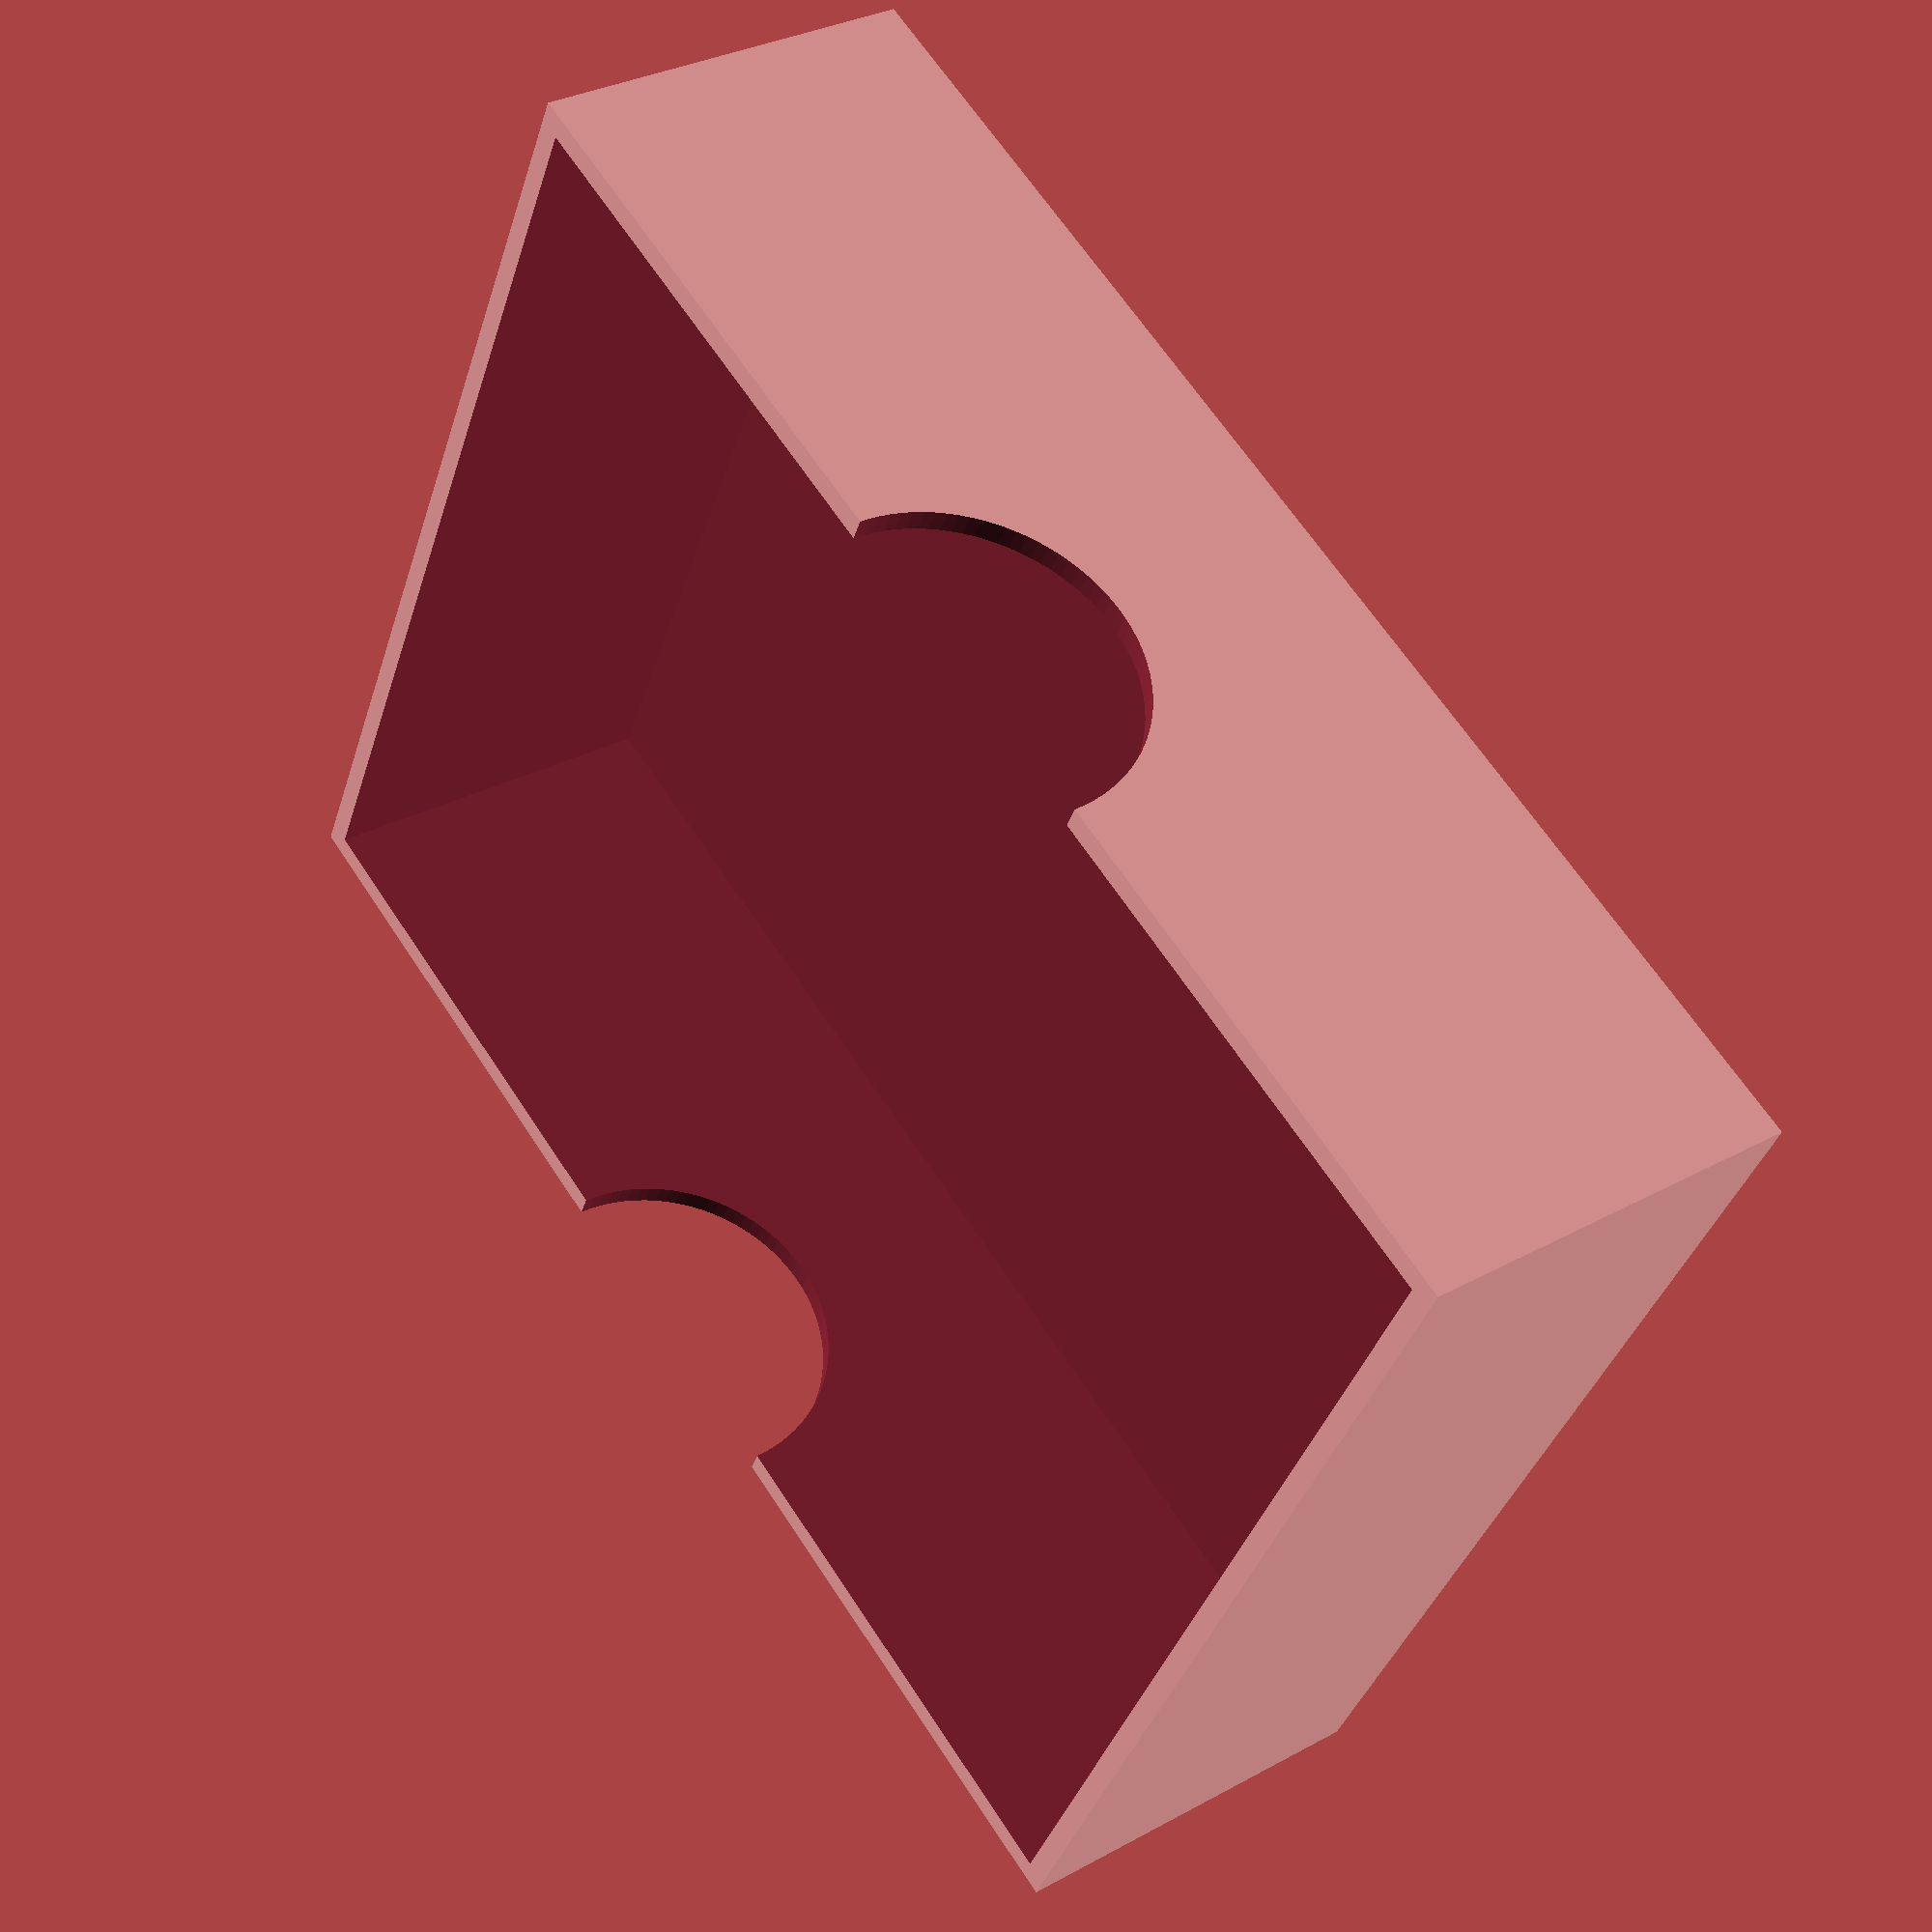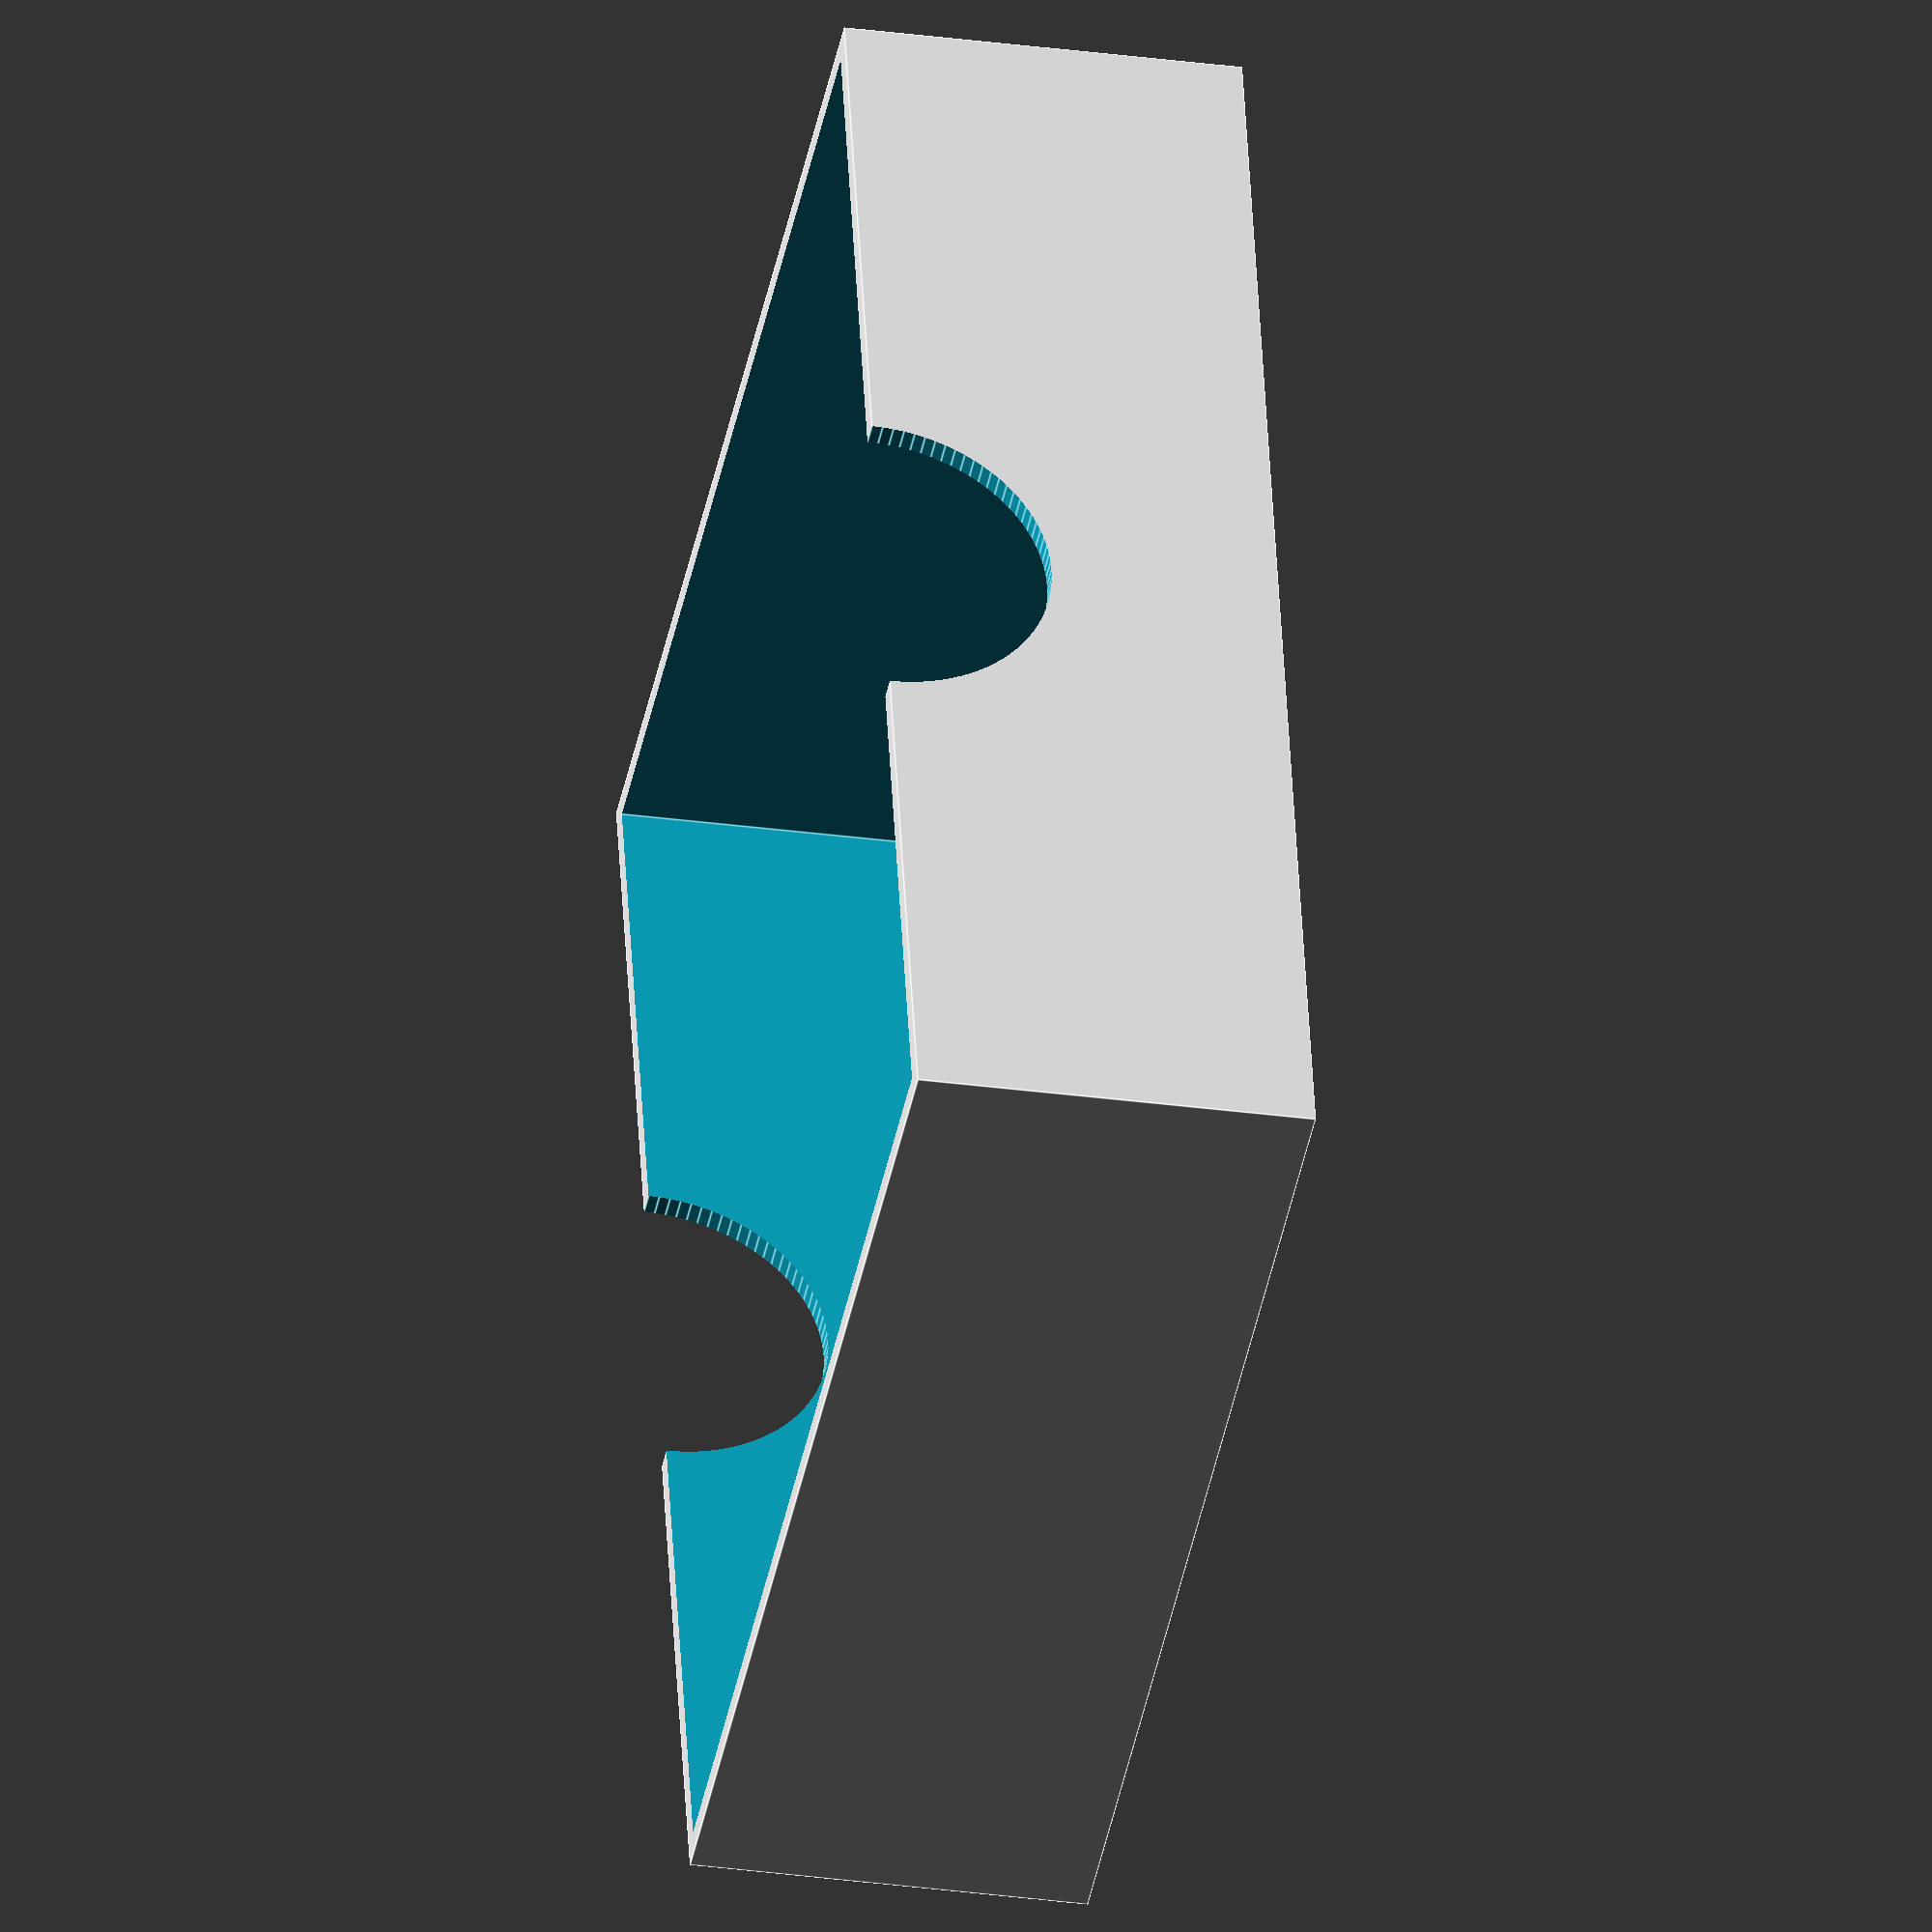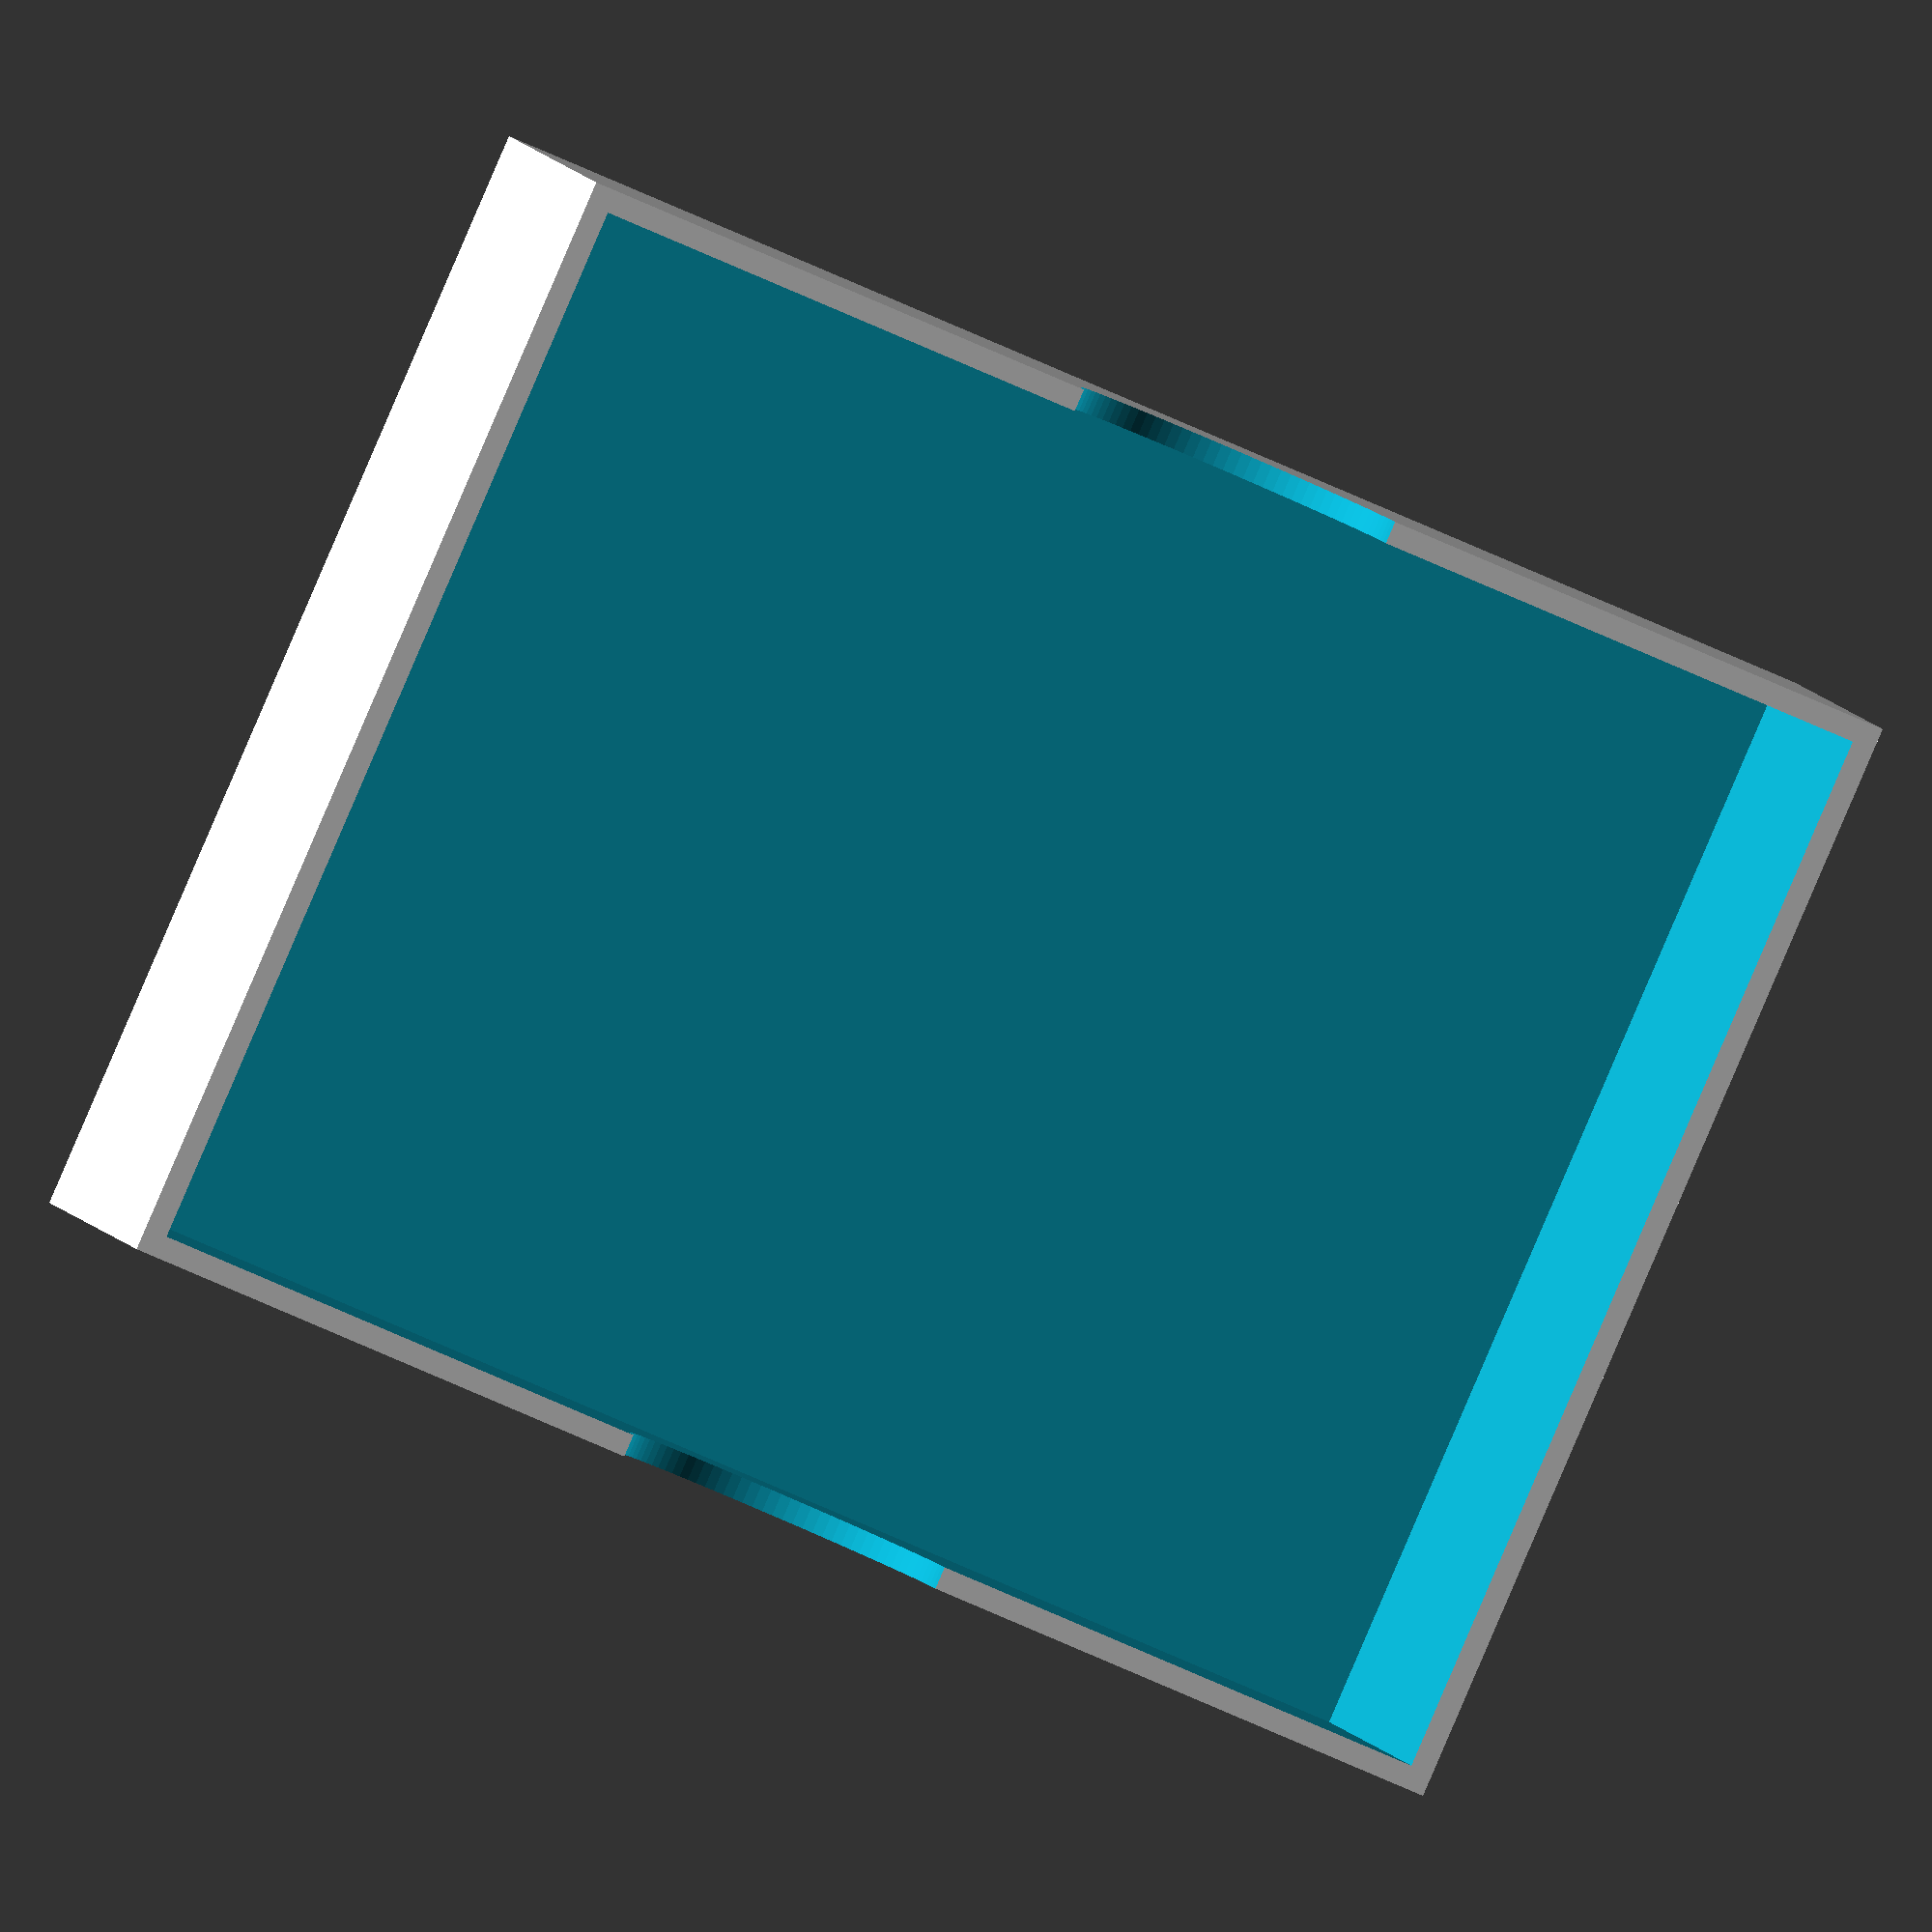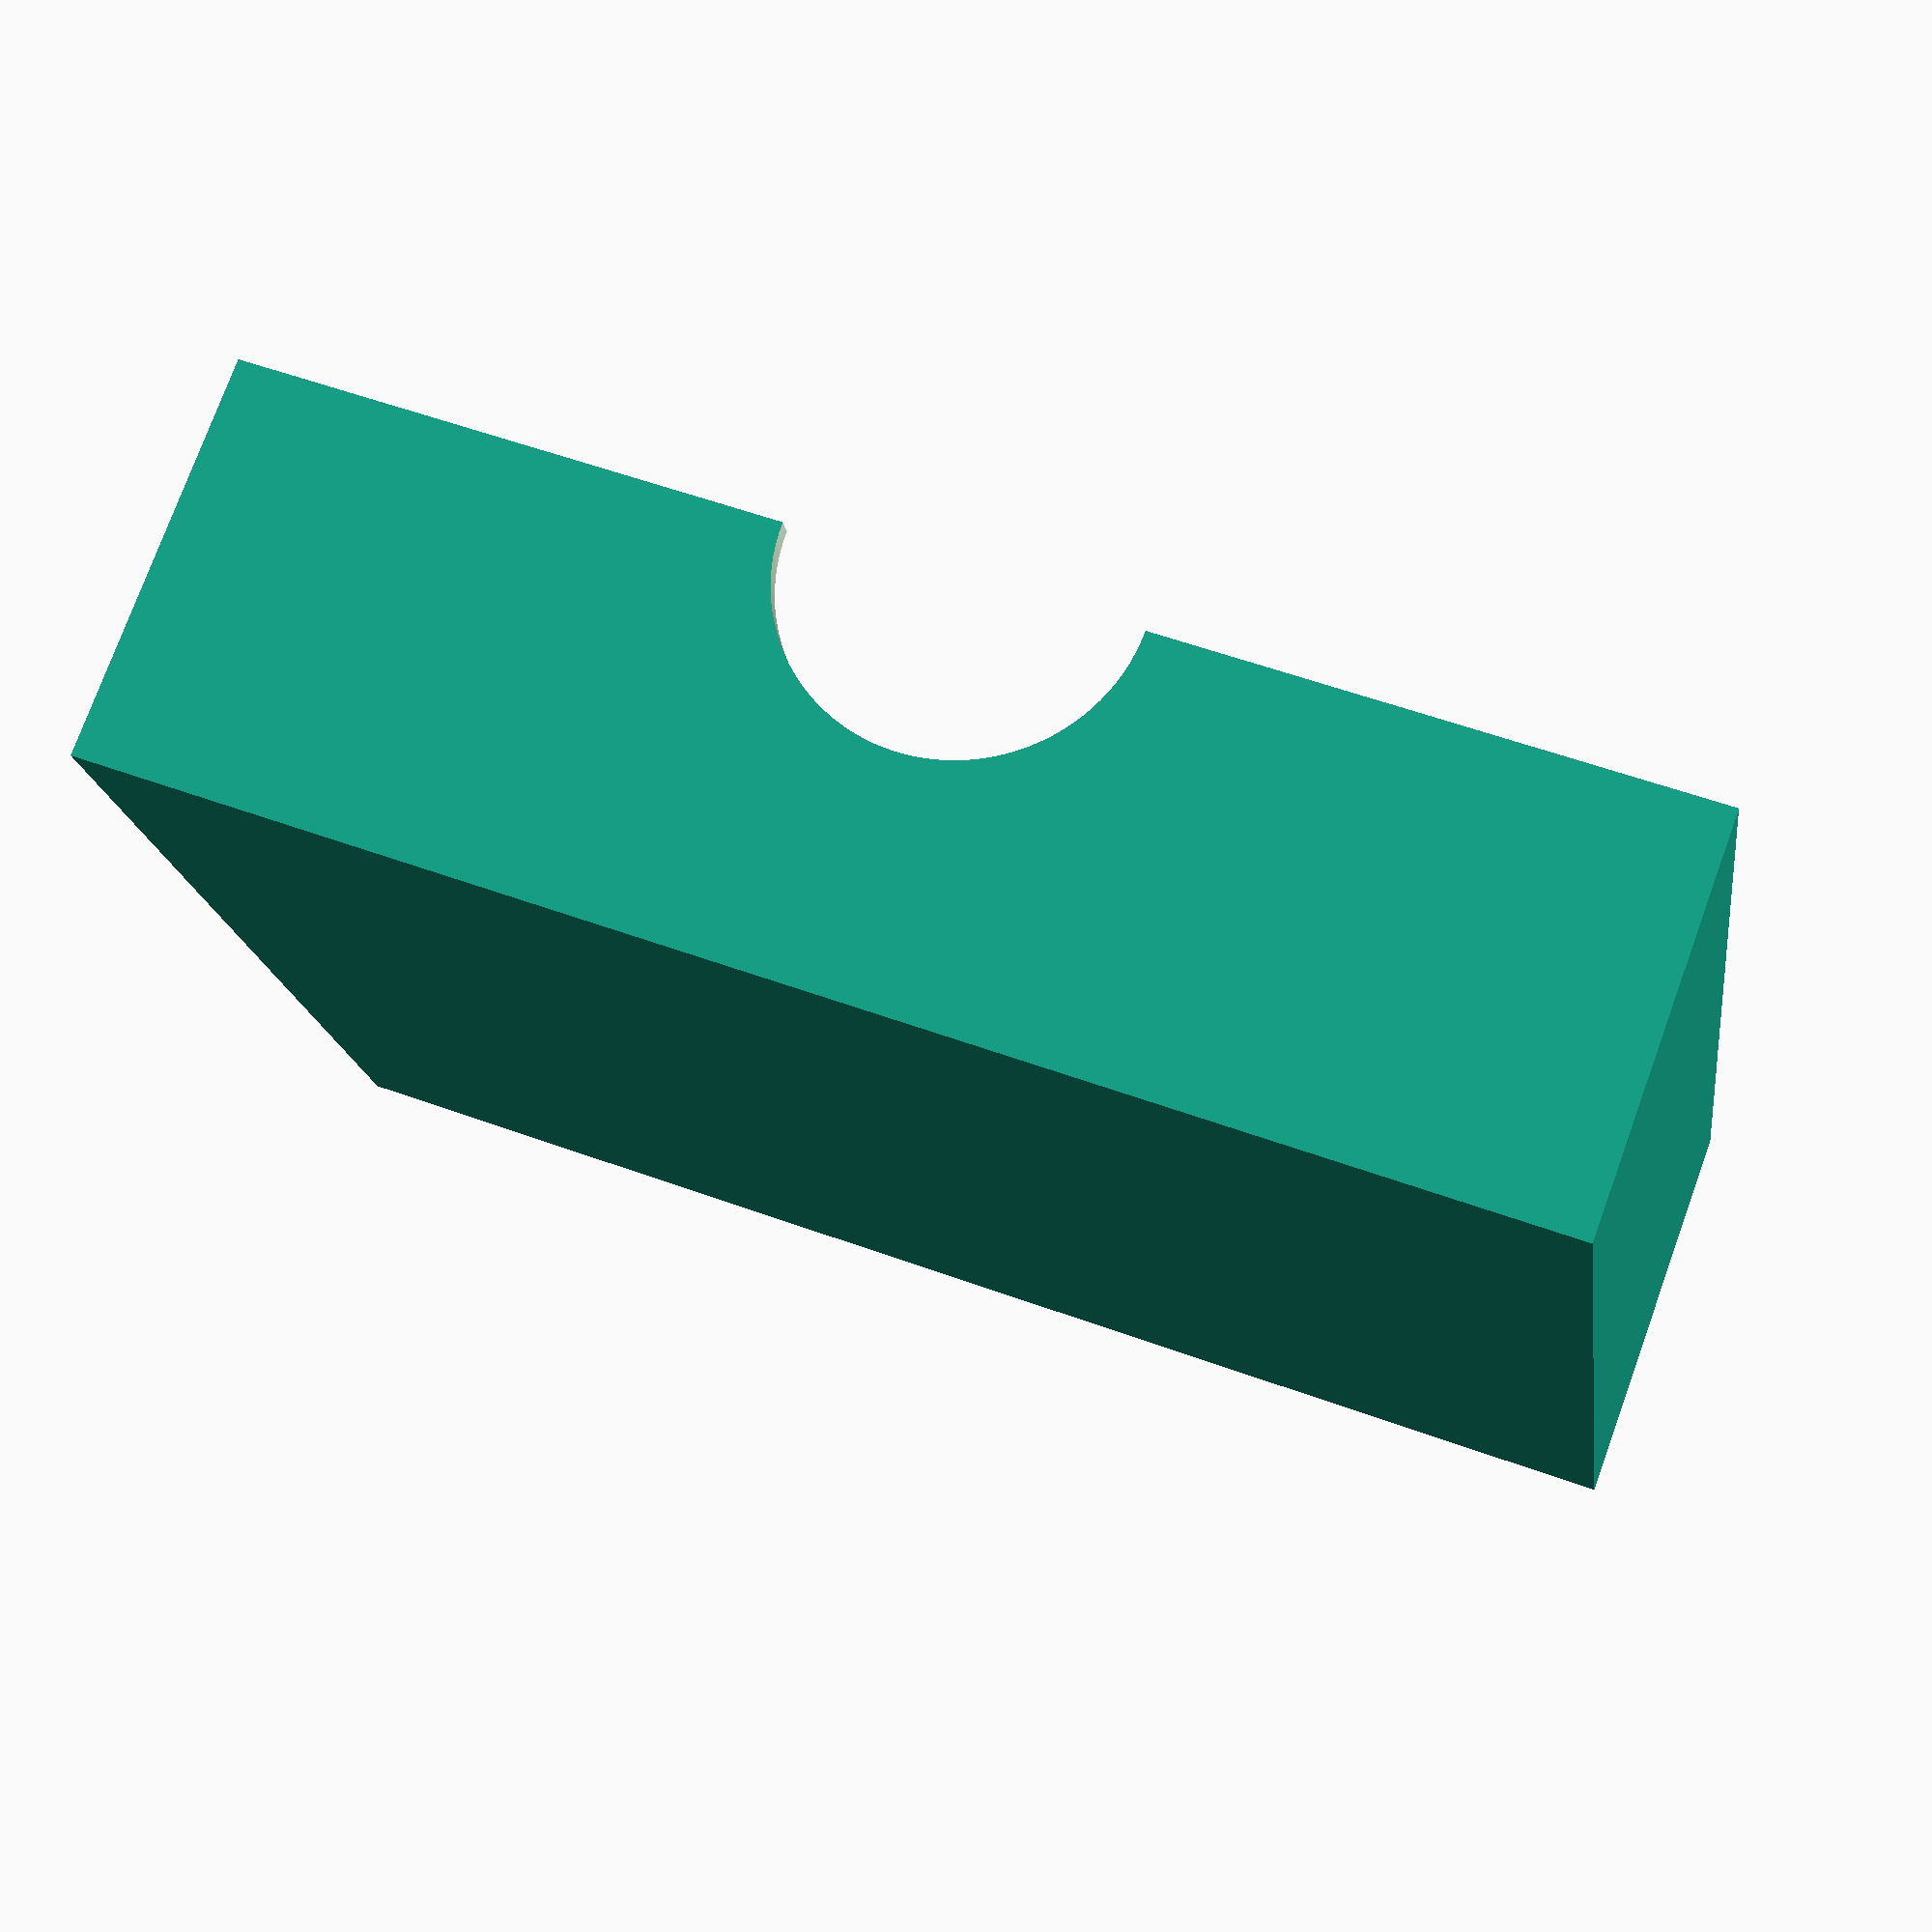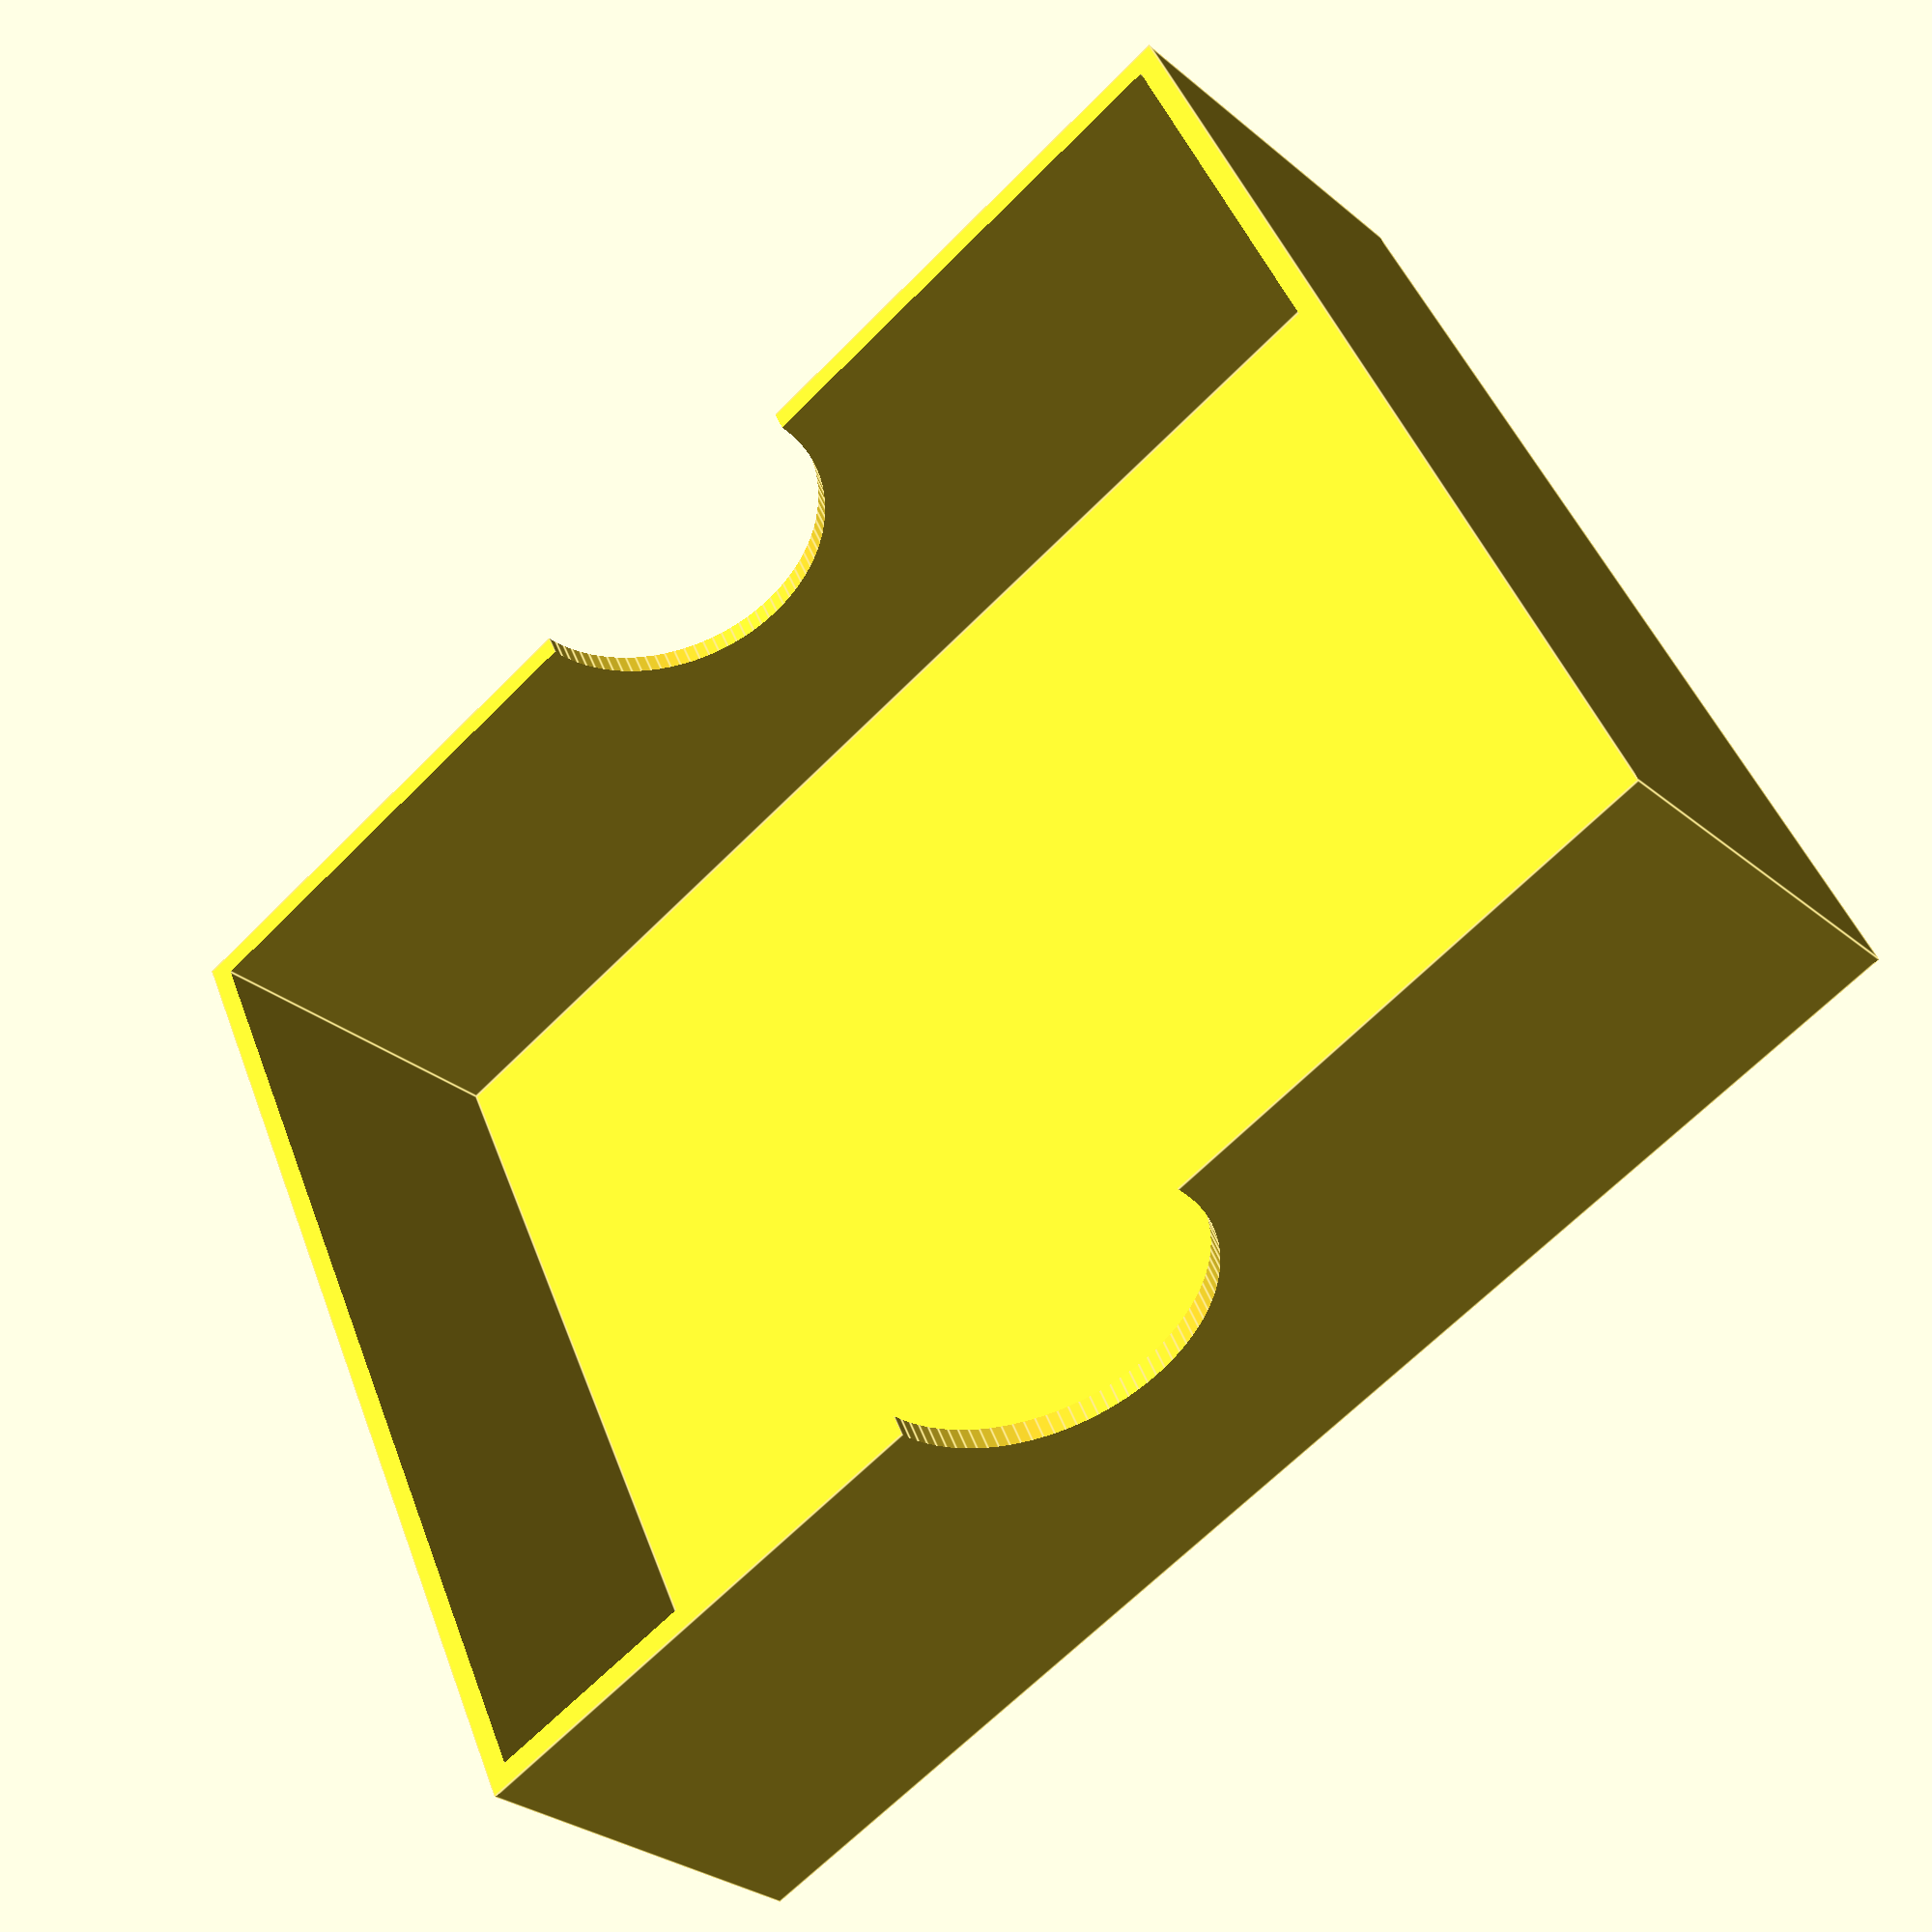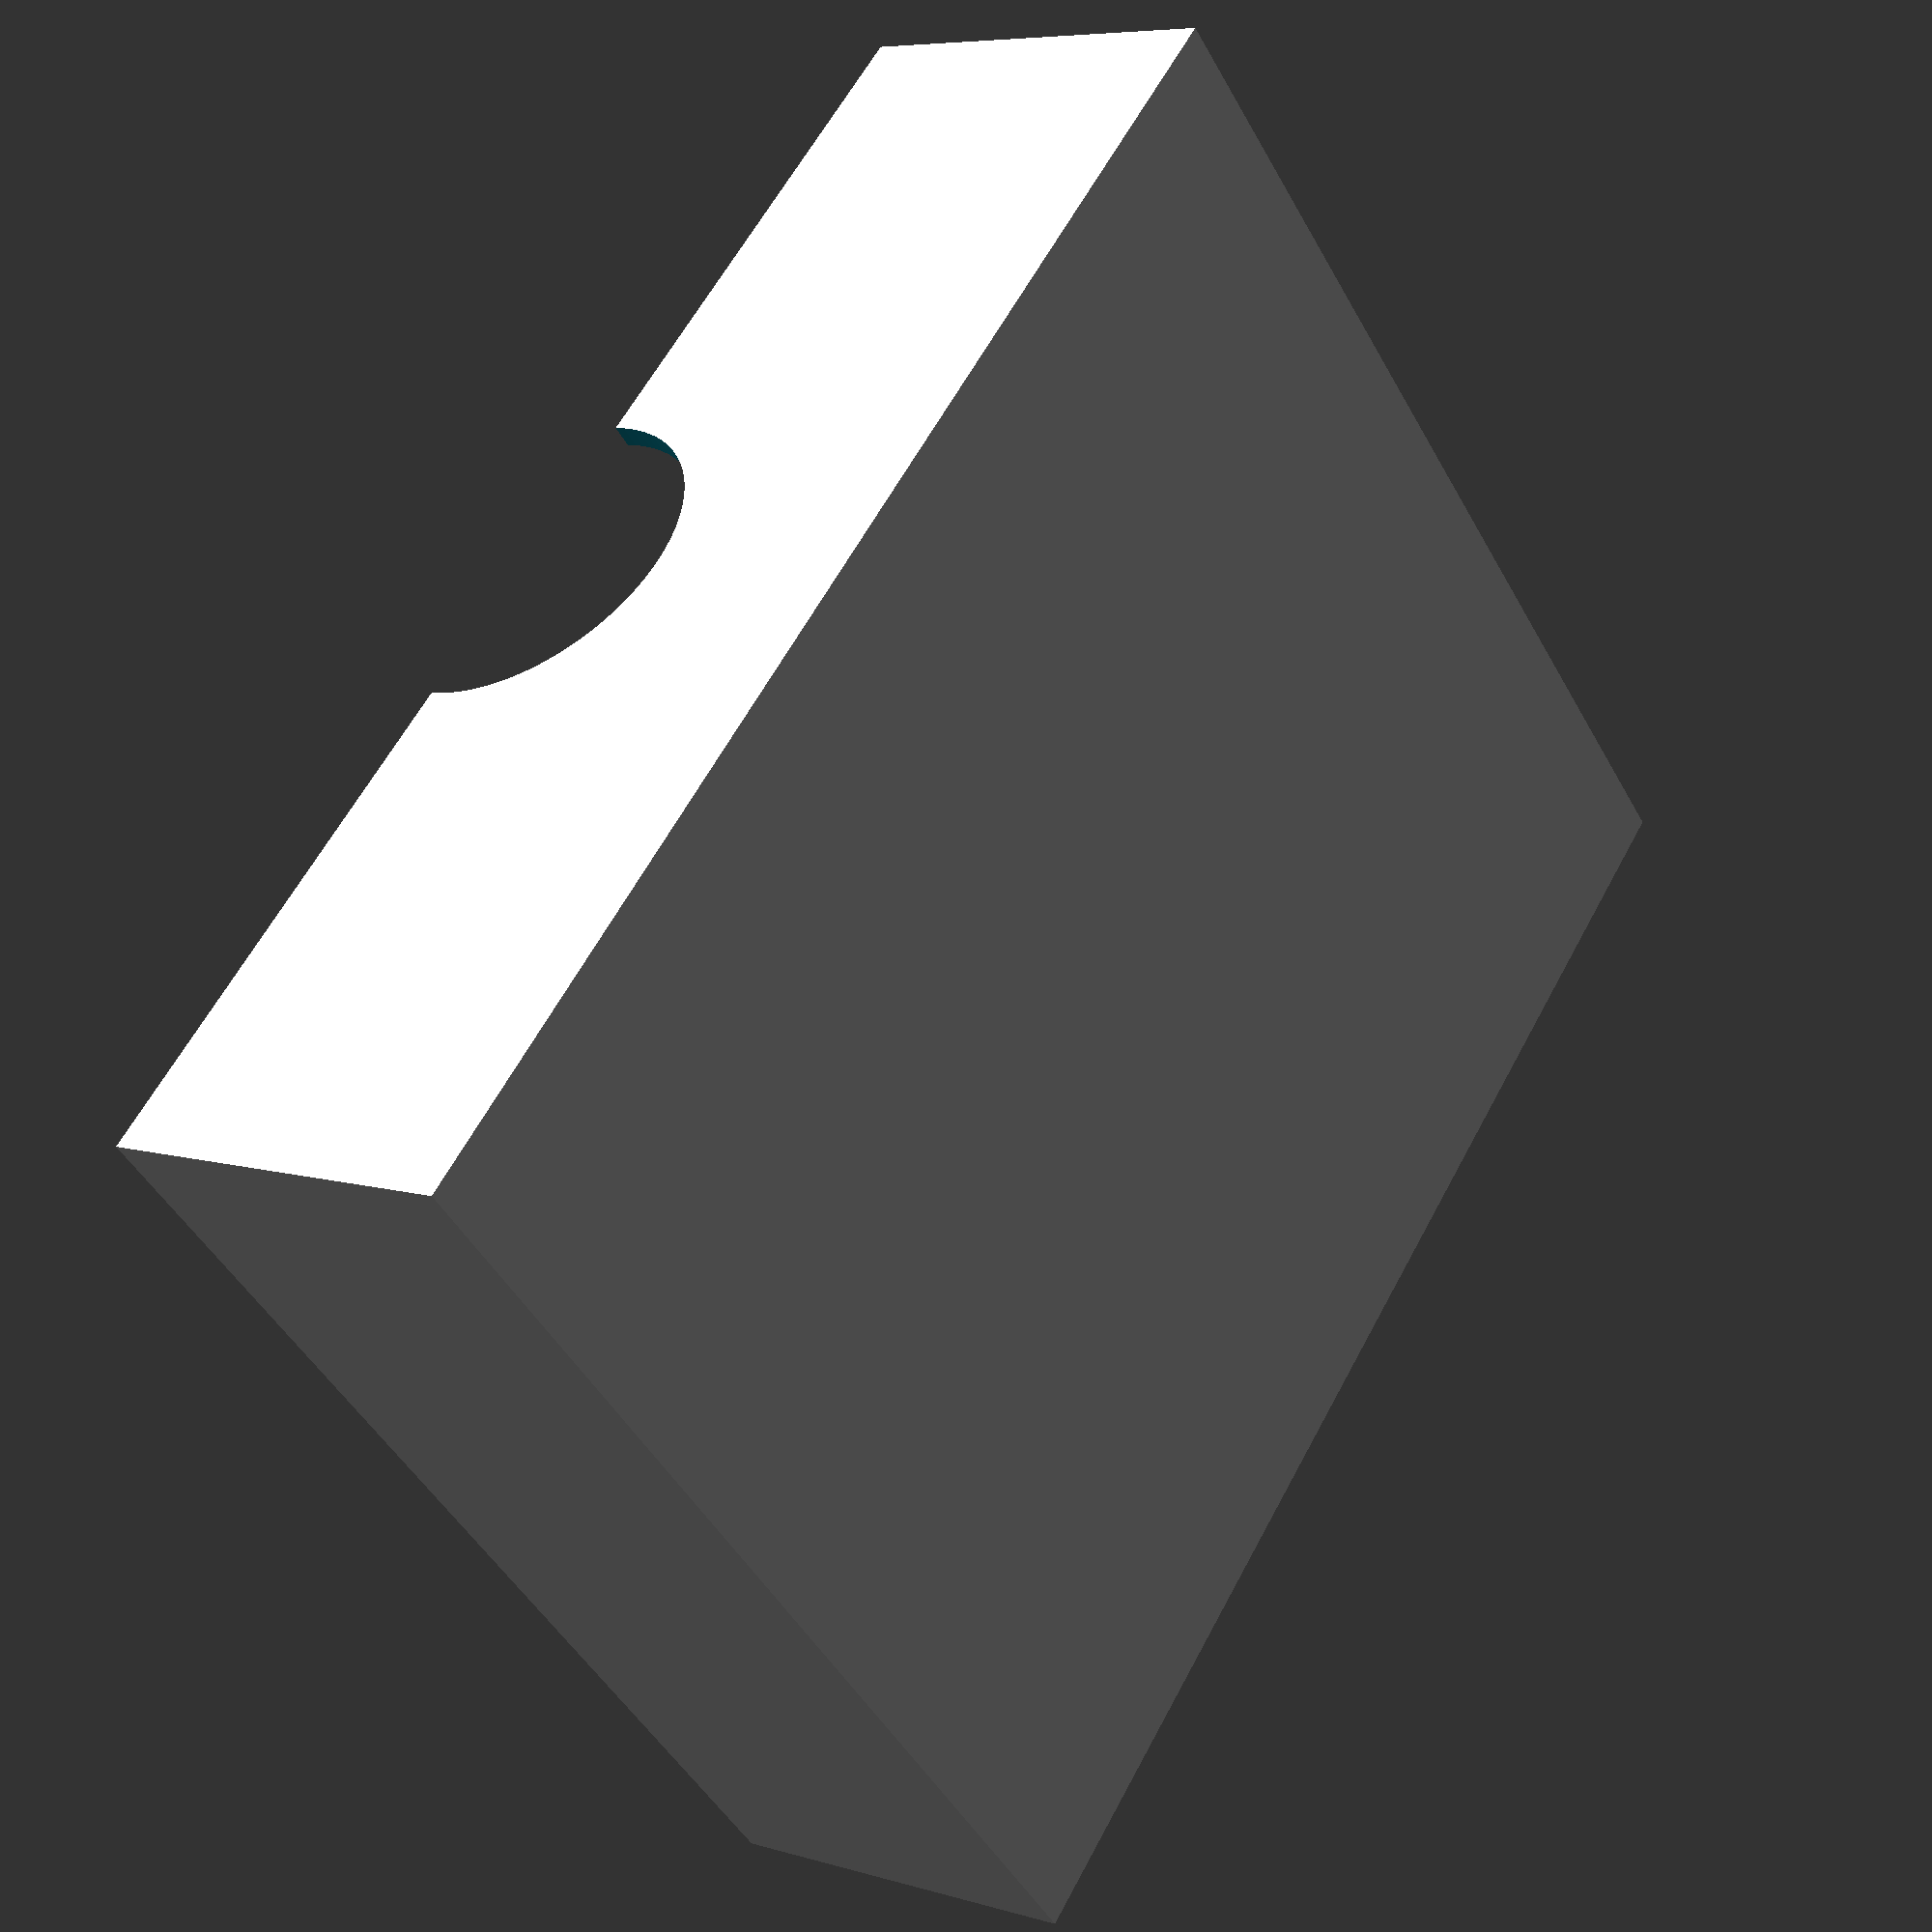
<openscad>

difference(){
	union(){ 

        translate([0,0,0]){
           cube([58+58+8,100,35], center=false);
        }
        

	}
	union() {
        translate([2,2,2]){
           cube([58+58+4,96,99], center=false);
        }
        translate([(58+58+8)/2,150,35]){
            rotate(a = [90,0,0]) {
                cylinder(h=200, r=15, $fn=100, center=false);
            }
        }        

	}
}

</openscad>
<views>
elev=328.5 azim=26.9 roll=52.3 proj=p view=wireframe
elev=208.7 azim=255.4 roll=101.7 proj=o view=edges
elev=173.3 azim=23.9 roll=192.4 proj=o view=solid
elev=283.9 azim=187.6 roll=199.9 proj=p view=solid
elev=28.7 azim=334.7 roll=39.1 proj=p view=edges
elev=173.2 azim=44.7 roll=49.4 proj=p view=solid
</views>
